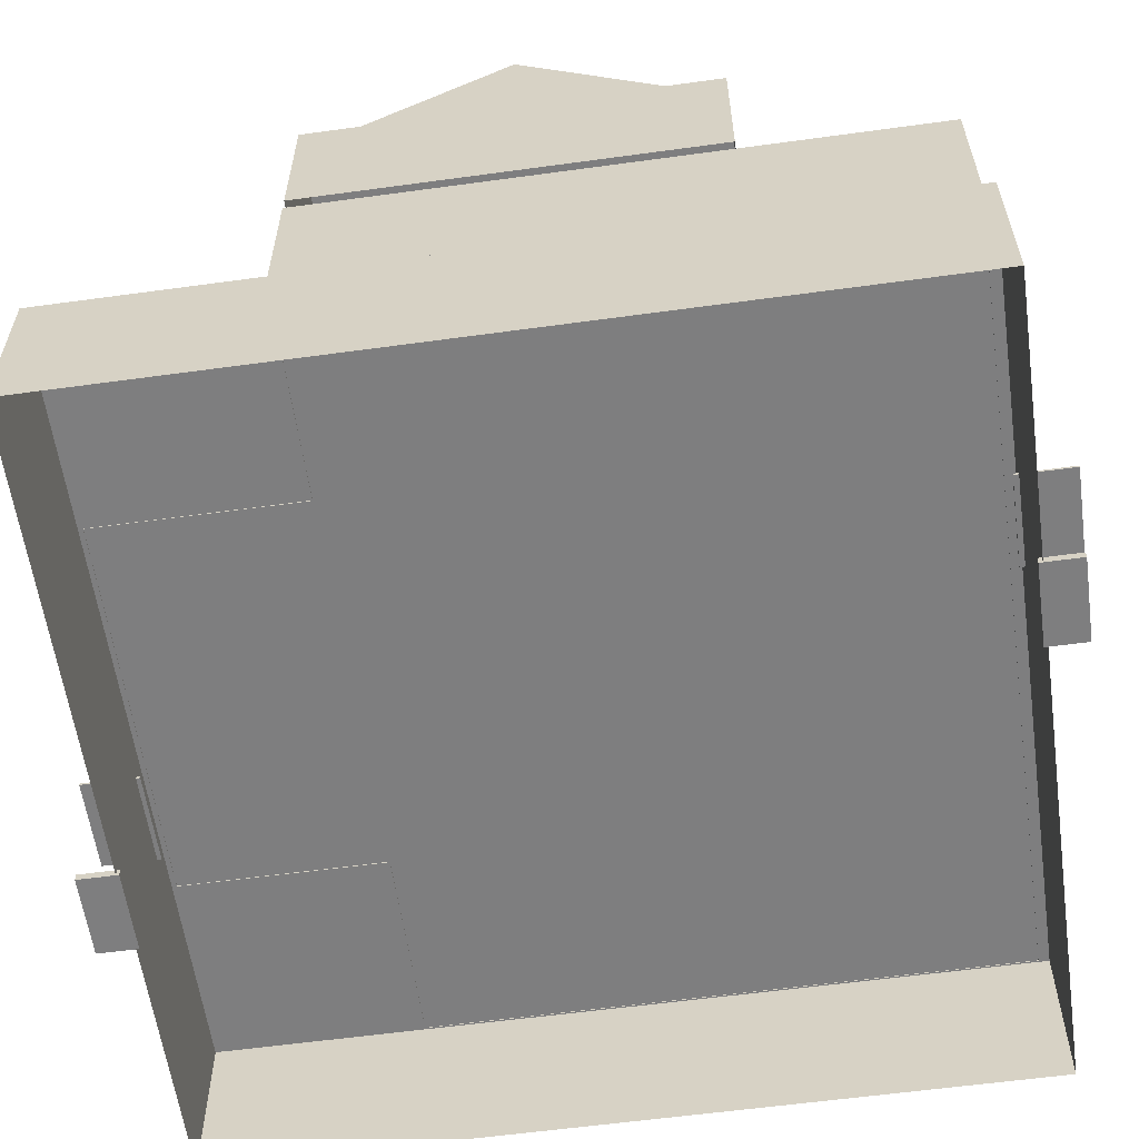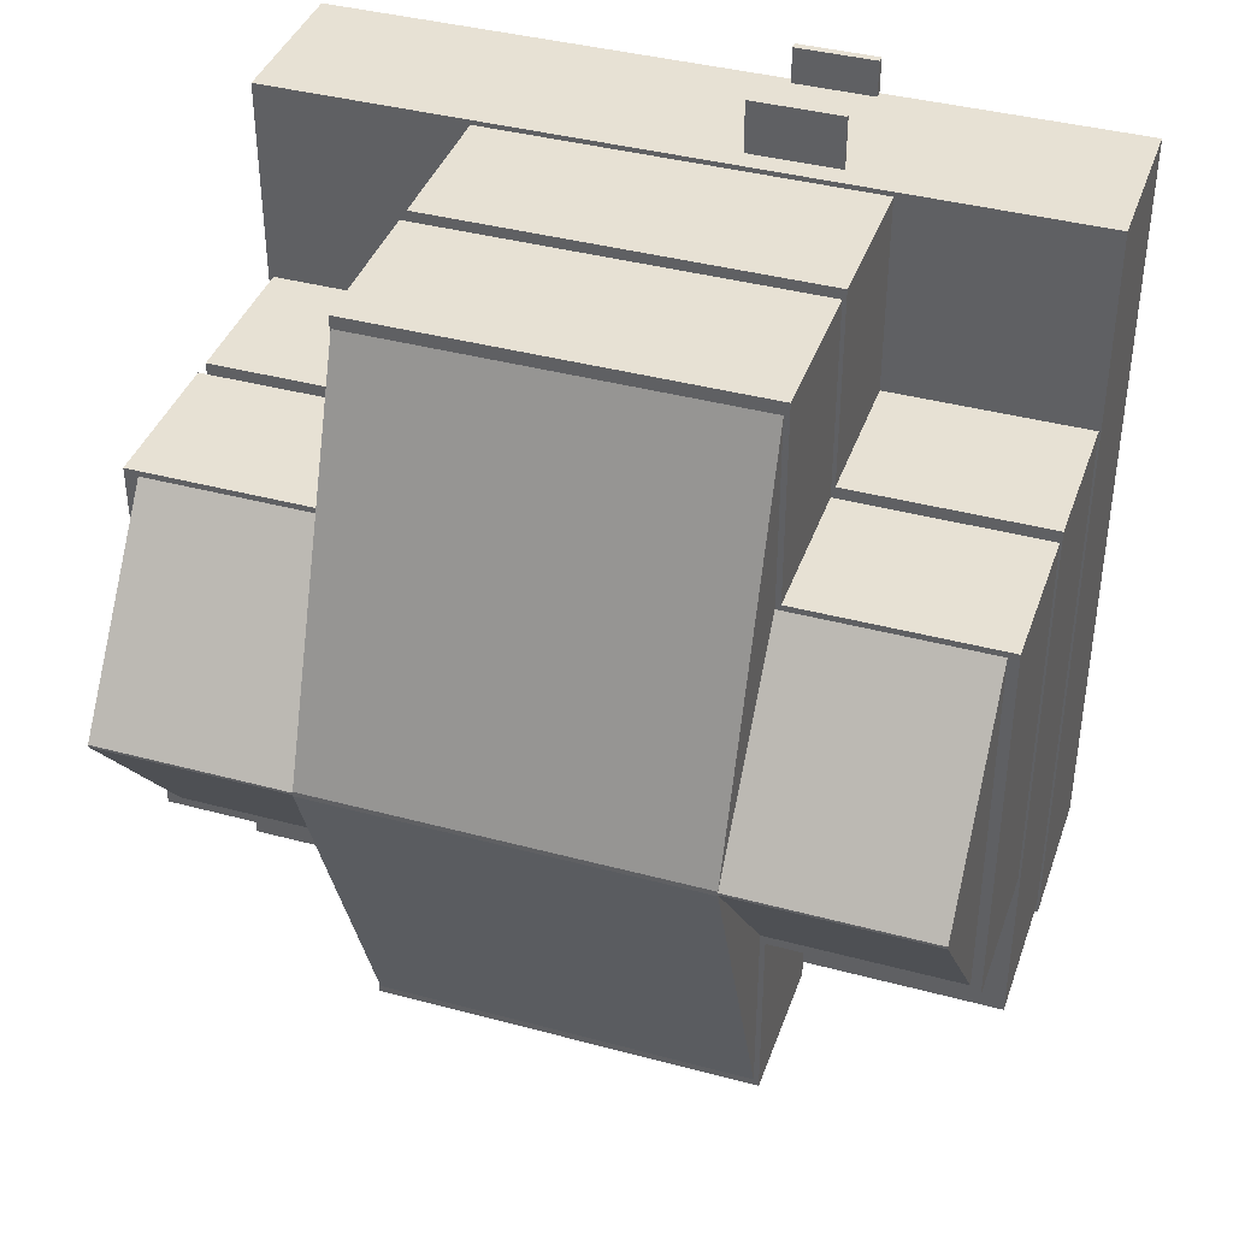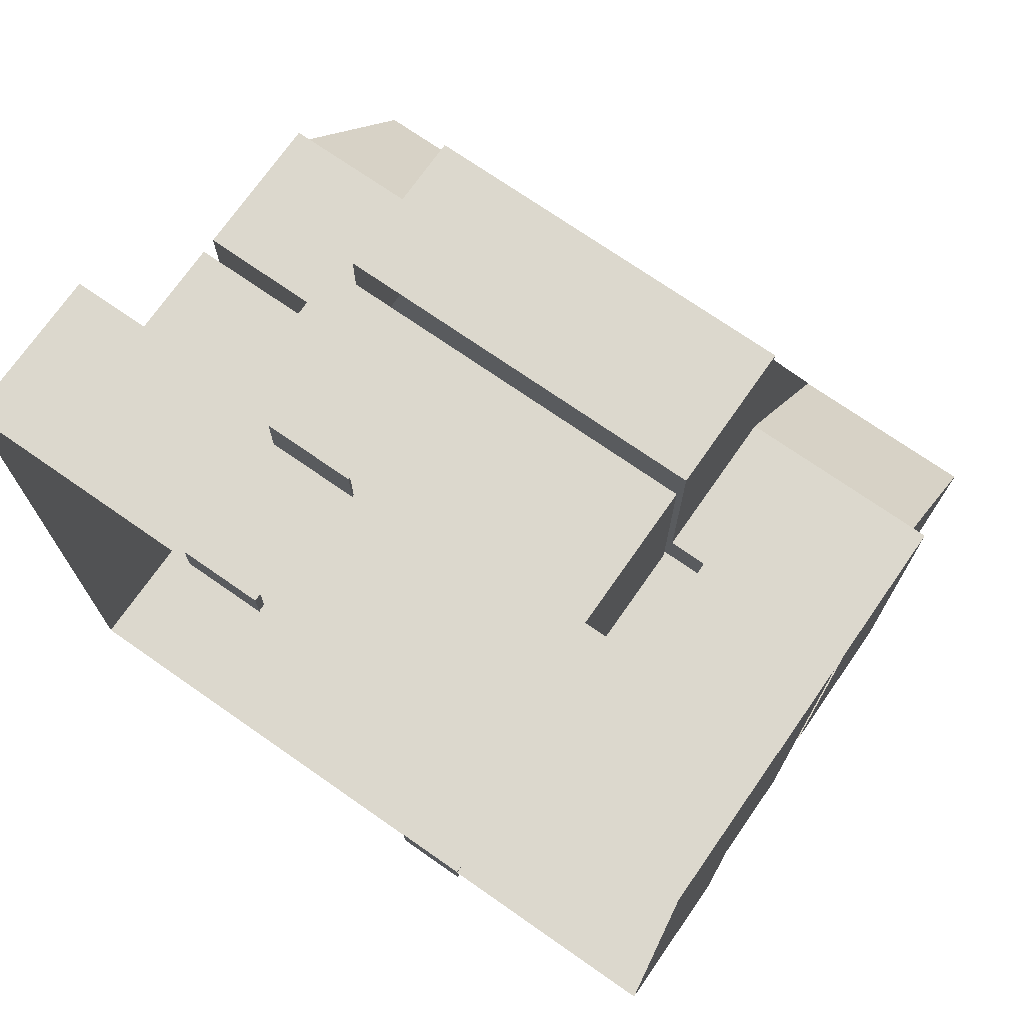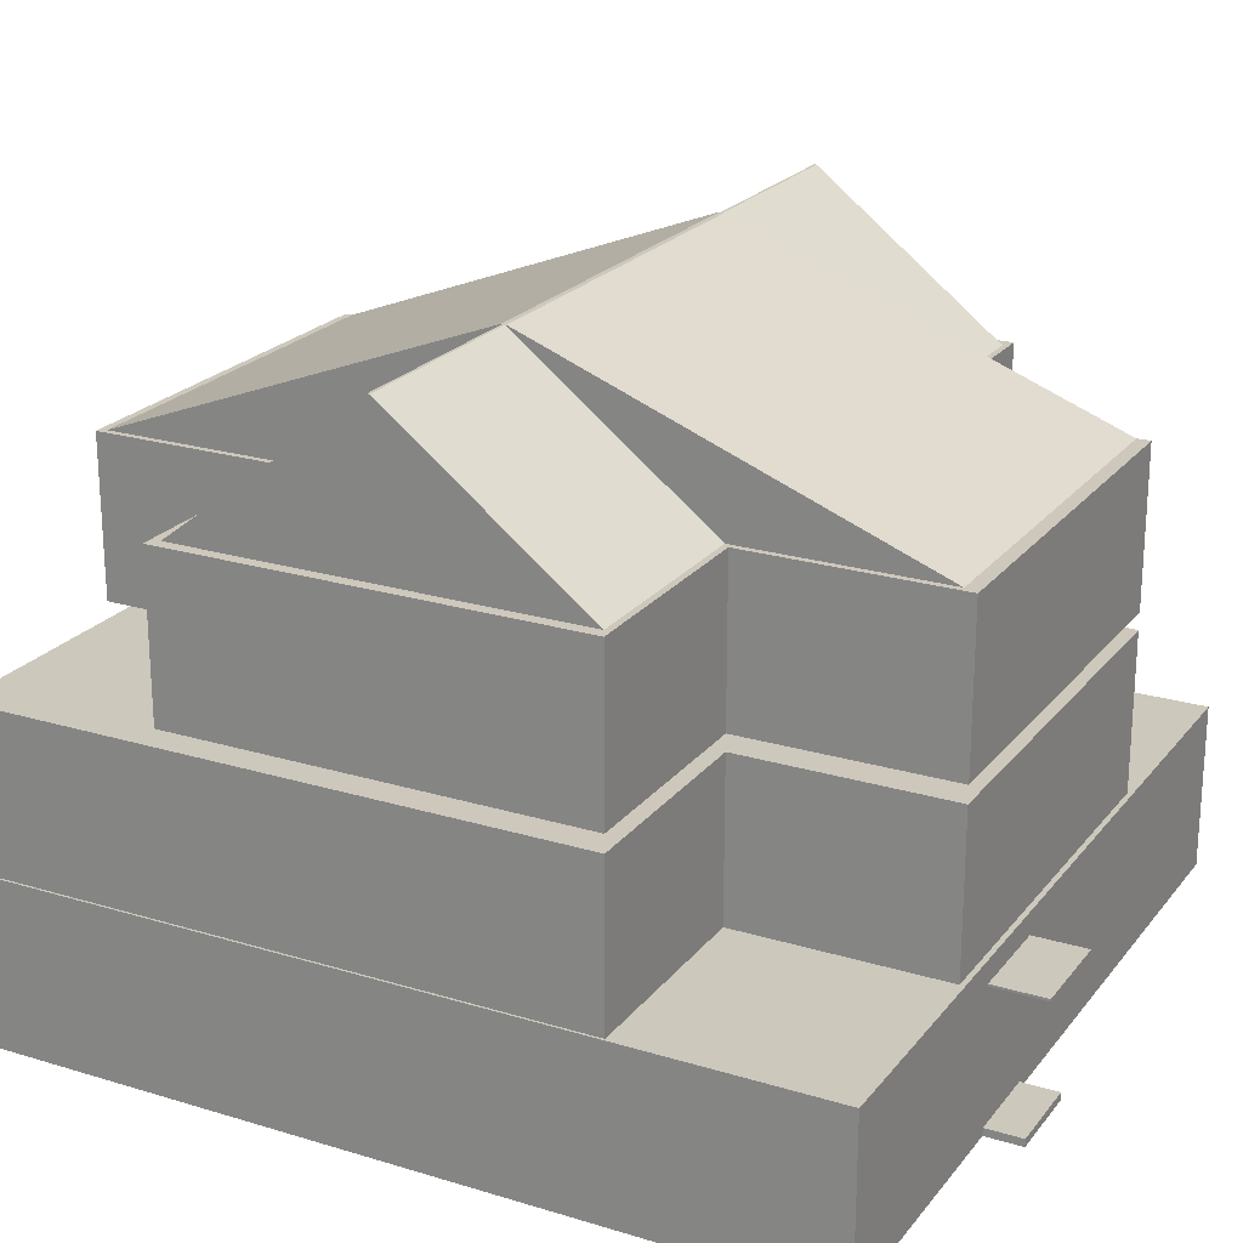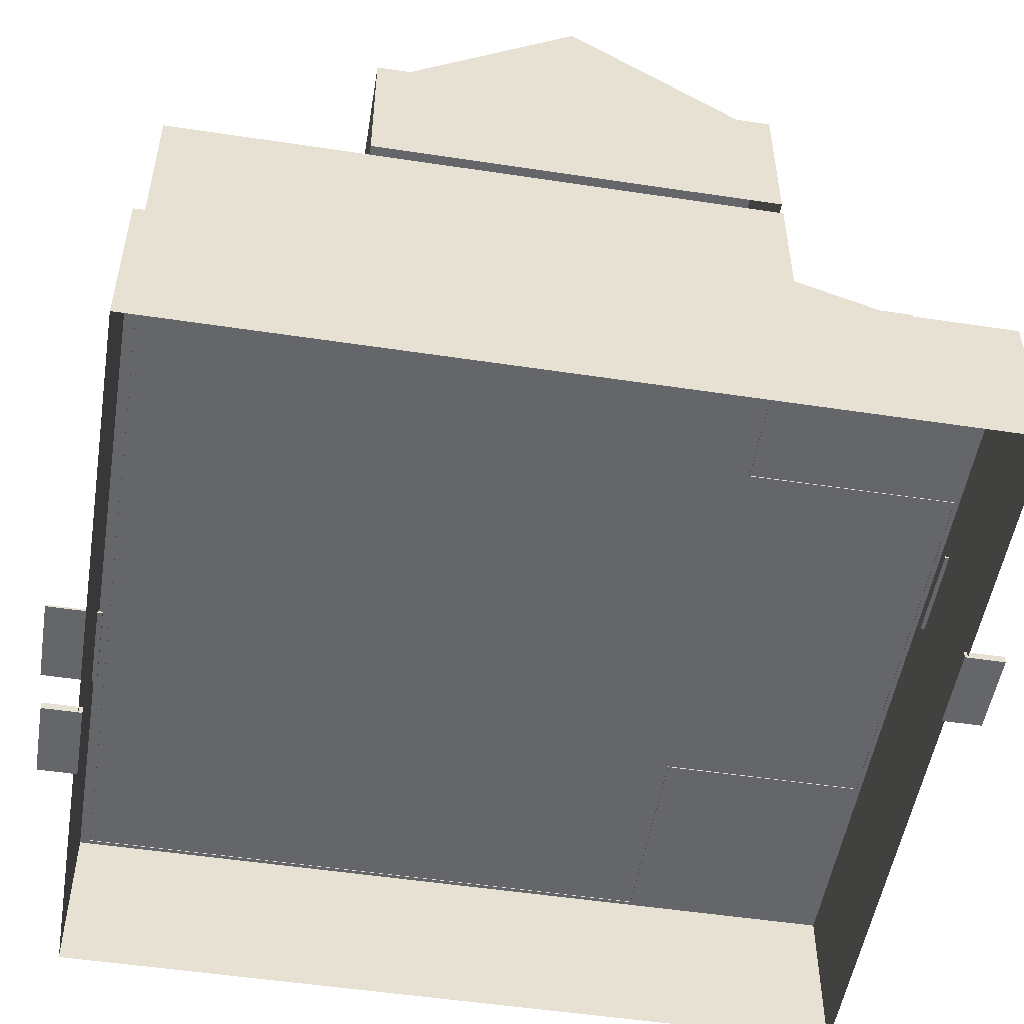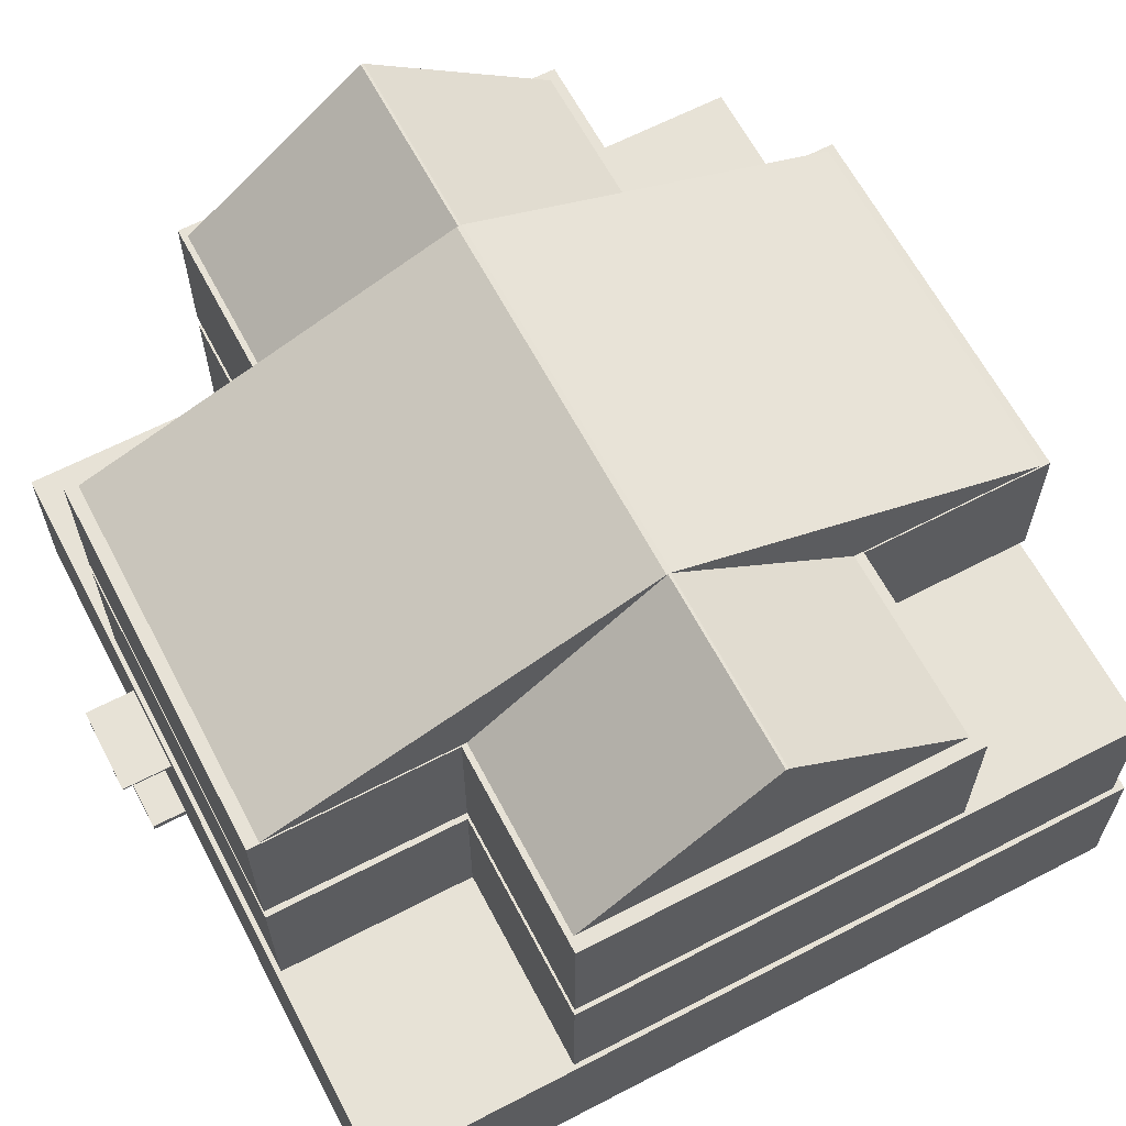
<metadata>
{"format":"obj","ext":"obj","renderer":"f3d","projection":"perspective","resolution":1024,"background":"white","views":[{"elev":-59.5,"azim":98.0,"up":"+Y"},{"elev":39.4,"azim":-161.5,"up":"+Z"},{"elev":72.5,"azim":34.9,"up":"+Z"},{"elev":22.2,"azim":-62.2,"up":"+Y"},{"elev":-51.8,"azim":-99.3,"up":"+Y"},{"elev":63.7,"azim":62.3,"up":"+Y"}]}
</metadata>
<code>
v  1.241 4.112 0.01681
v  -0.0001378 4.112 0.01681
v  -0.0001378 3.163 2.507
v  1.241 3.163 2.507
v  1.241 4.112 0.008424
v  1.241 3.163 1.241
v  2.507 4.112 0.008423
v  2.507 3.163 1.241
v  2.507 4.112 0.000205
v  2.507 3.163 0.0001925
v  2.507 4.112 -0.008013
v  2.507 3.163 -1.241
v  1.241 4.112 -0.008013
v  1.241 3.163 -1.241
v  1.241 4.112 -0.0164
v  1.241 3.163 -2.507
v  3.362e-05 4.112 -0.0164
v  3.374e-05 3.163 -2.507
v  -1.241 4.112 -0.0164
v  -1.241 3.163 -2.507
v  -1.241 4.112 -0.008014
v  -1.241 3.163 -1.241
v  -2.507 4.112 -0.008014
v  -2.507 3.163 -1.241
v  -2.507 4.112 0.0002038
v  -2.507 3.163 -4.411e-06
v  -2.507 4.112 0.008422
v  -2.507 3.163 1.241
v  -1.241 4.112 0.008422
v  -1.241 3.163 1.241
v  -1.241 4.112 0.01681
v  -1.241 3.163 2.507
v  -0.9534 0.9006 2.962
v  -0.9534 0.9006 2.595
v  -0.3584 0.9006 2.595
v  -0.3584 0.9006 2.962
v  -0.9534 0.9154 2.962
v  -0.3584 0.9154 2.962
v  -0.3584 0.9154 2.595
v  -0.9534 0.9154 2.595
v  -0.9193 3.189e-06 2.857
v  -0.9193 3.189e-06 2.603
v  -0.3926 3.189e-06 2.603
v  -0.3926 3.189e-06 2.857
v  -0.9193 0.04922 2.857
v  -0.3926 0.04922 2.857
v  -0.3926 0.04922 2.603
v  -0.9193 0.04922 2.603
v  0.9538 0.9006 -2.962
v  0.9538 0.9006 -2.595
v  0.3588 0.9006 -2.595
v  0.3588 0.9006 -2.962
v  0.9538 0.9154 -2.962
v  0.3588 0.9154 -2.962
v  0.3588 0.9154 -2.595
v  0.9538 0.9154 -2.595
v  0.9197 1.967e-06 -2.857
v  0.9197 1.967e-06 -2.603
v  0.393 1.967e-06 -2.603
v  0.393 1.967e-06 -2.857
v  0.9197 0.04921 -2.857
v  0.393 0.04921 -2.857
v  0.393 0.04921 -2.603
v  0.9197 0.04921 -2.603
v  2.598 2.16 1.278
v  2.598 2.16 -1.302
v  2.598 3.161 -1.302
v  2.598 3.161 1.278
v  1.249 3.161 1.278
v  1.249 3.161 2.59
v  1.249 2.16 2.59
v  1.249 2.158 1.278
v  1.249 3.161 -1.302
v  1.249 2.158 -1.302
v  1.249 3.161 -2.558
v  1.249 2.16 -2.558
v  -2.574 2.16 -1.302
v  -2.573 2.16 1.278
v  -2.573 3.161 1.278
v  -2.574 3.161 -1.302
v  -1.274 3.161 -2.558
v  -1.274 2.16 -2.558
v  -1.274 3.161 -1.302
v  -1.274 2.158 -1.302
v  -1.274 2.158 1.278
v  -1.274 3.161 1.278
v  -1.274 2.16 2.59
v  -1.274 3.161 2.59
v  -2.587 1.058 2.622
v  2.63 1.058 2.622
v  2.63 1.058 -2.628
v  -2.587 1.058 -2.628
v  -2.587 0 2.622
v  2.63 0 2.622
v  2.63 0 -2.628
v  -2.587 0 -2.628
v  2.598 1.054 1.278
v  2.598 1.054 -2.56
v  2.598 2.055 -2.56
v  2.598 2.055 1.278
v  1.249 2.056 1.278
v  1.249 2.055 2.59
v  1.249 1.054 2.59
v  1.249 1.052 1.278
v  -2.574 1.054 -2.56
v  -2.573 1.054 1.278
v  -2.573 2.055 1.278
v  -2.574 2.055 -2.56
v  -1.274 1.052 1.278
v  -1.274 2.056 1.278
v  -1.274 1.054 2.59
v  -1.274 2.055 2.59
g LOD01_Building_3stores_DoubleHouse
f 1 2 3
f 3 4 1
f 5 1 4
f 4 6 5
f 7 5 6
f 6 8 7
f 9 7 8
f 8 10 9
f 11 9 10
f 10 12 11
f 13 11 12
f 12 14 13
f 15 13 14
f 14 16 15
f 17 15 16
f 16 18 17
f 19 17 18
f 18 20 19
f 21 19 20
f 20 22 21
f 23 21 22
f 22 24 23
f 25 23 24
f 24 26 25
f 27 25 26
f 26 28 27
f 29 27 28
f 28 30 29
f 31 29 30
f 30 32 31
f 2 31 32
f 32 3 2
f 6 4 3
f 3 32 30
f 6 3 30
f 30 28 26
f 26 24 22
f 30 26 22
f 22 20 18
f 18 16 14
f 22 18 14
f 30 22 14
f 6 30 14
f 14 12 10
f 6 14 10
f 6 10 8
f 5 7 9
f 9 11 13
f 5 9 13
f 13 15 17
f 17 19 21
f 13 17 21
f 21 23 25
f 25 27 29
f 21 25 29
f 13 21 29
f 5 13 29
f 29 31 2
f 5 29 2
f 5 2 1
f 33 34 35
f 35 36 33
f 37 38 39
f 39 40 37
f 33 36 38
f 38 37 33
f 36 35 39
f 39 38 36
f 35 34 40
f 40 39 35
f 34 33 37
f 37 40 34
f 41 42 43
f 43 44 41
f 45 46 47
f 47 48 45
f 41 44 46
f 46 45 41
f 44 43 47
f 47 46 44
f 43 42 48
f 48 47 43
f 42 41 45
f 45 48 42
f 49 50 51
f 51 52 49
f 53 54 55
f 55 56 53
f 49 52 54
f 54 53 49
f 52 51 55
f 55 54 52
f 51 50 56
f 56 55 51
f 50 49 53
f 53 56 50
f 57 58 59
f 59 60 57
f 61 62 63
f 63 64 61
f 57 60 62
f 62 61 57
f 60 59 63
f 63 62 60
f 59 58 64
f 64 63 59
f 58 57 61
f 61 64 58
f 65 66 67
f 67 68 65
f 69 70 71
f 69 71 72
f 69 72 65
f 68 69 65
f 67 66 73
f 73 66 74
f 73 74 75
f 75 74 76
f 77 78 79
f 79 80 77
f 81 82 83
f 83 82 84
f 83 84 77
f 80 83 77
f 79 78 85
f 86 79 85
f 86 85 87
f 88 86 87
f 88 87 71
f 70 88 71
f 75 76 82
f 81 75 82
f 89 90 91
f 91 92 89
f 93 94 90
f 90 89 93
f 94 95 91
f 91 90 94
f 95 96 92
f 92 91 95
f 96 93 89
f 89 92 96
f 83 80 79
f 86 88 70
f 69 68 67
f 73 75 81
f 83 79 86
f 86 70 69
f 69 67 73
f 73 81 83
f 83 86 69
f 69 73 83
f 97 98 99
f 99 100 97
f 101 102 103
f 101 103 104
f 101 104 97
f 100 101 97
f 105 106 107
f 107 108 105
f 107 106 109
f 110 107 109
f 110 109 111
f 112 110 111
f 112 111 103
f 102 112 103
f 99 98 105
f 108 99 105
f 110 112 102
f 101 100 99
f 108 107 110
f 110 102 101
f 108 110 101
f 101 99 108

</code>
